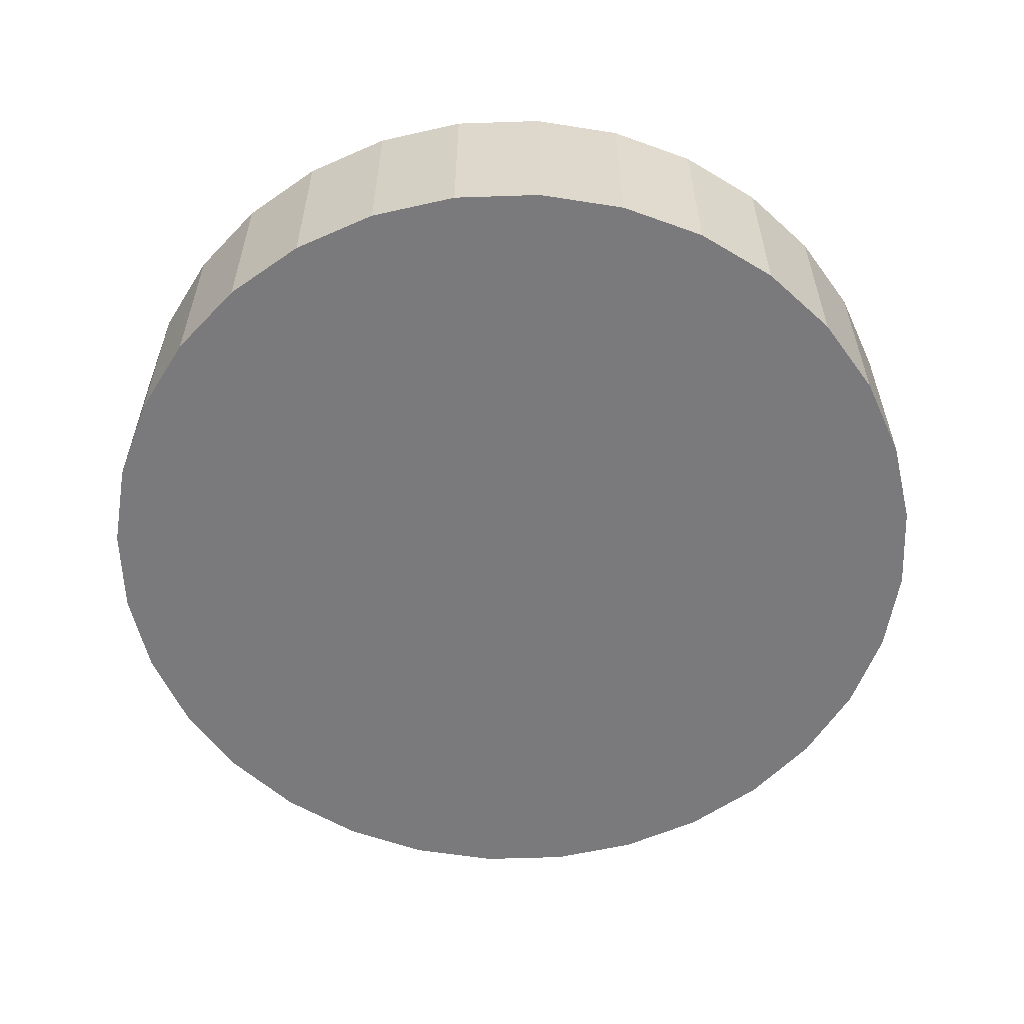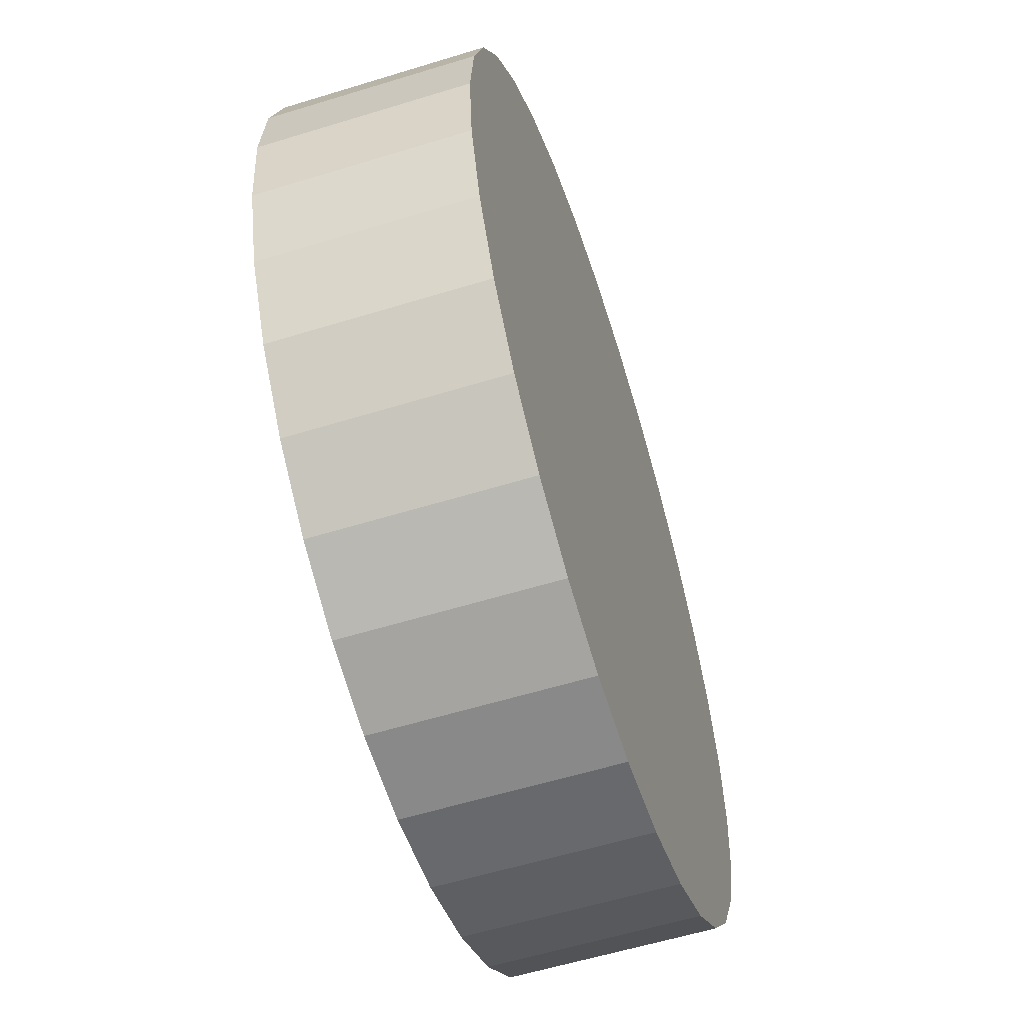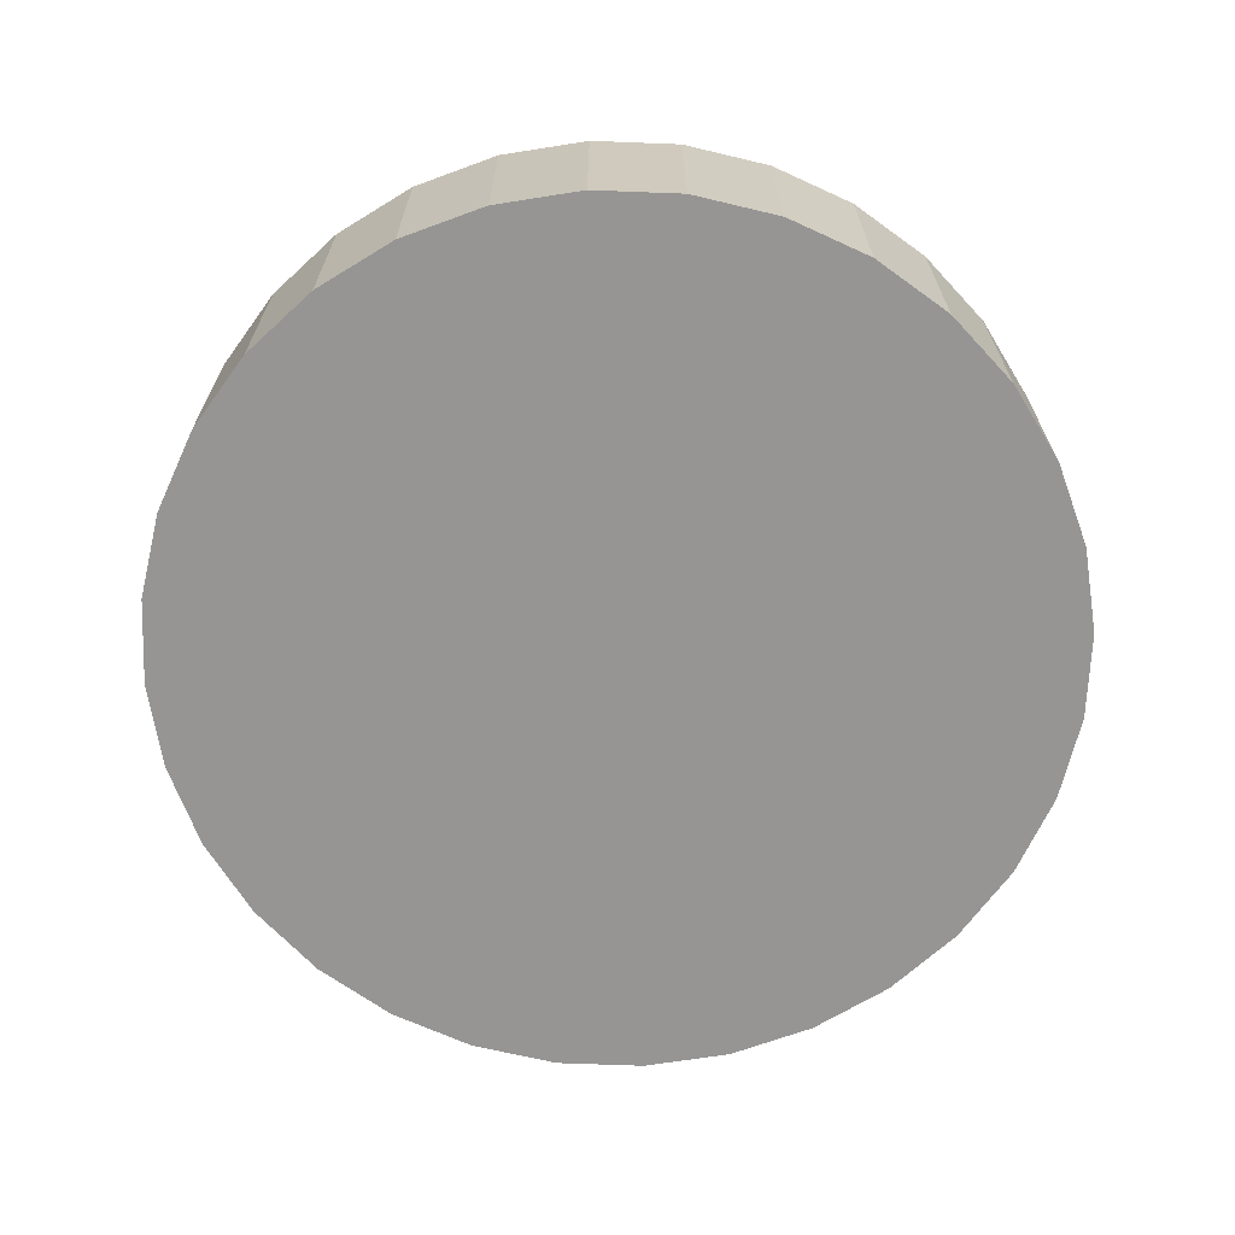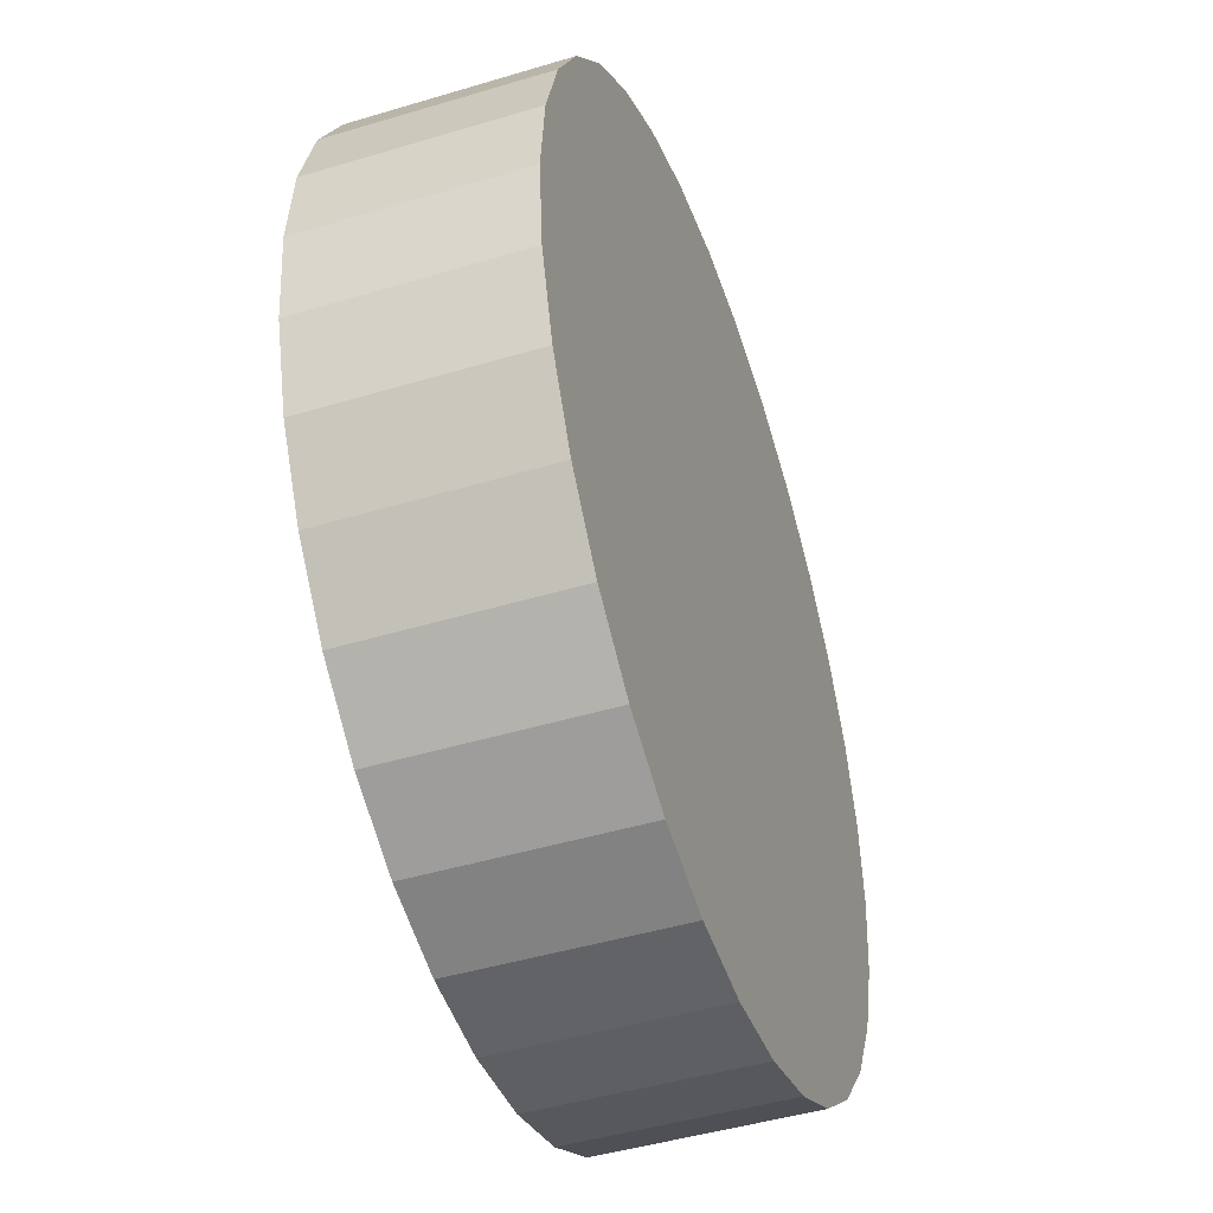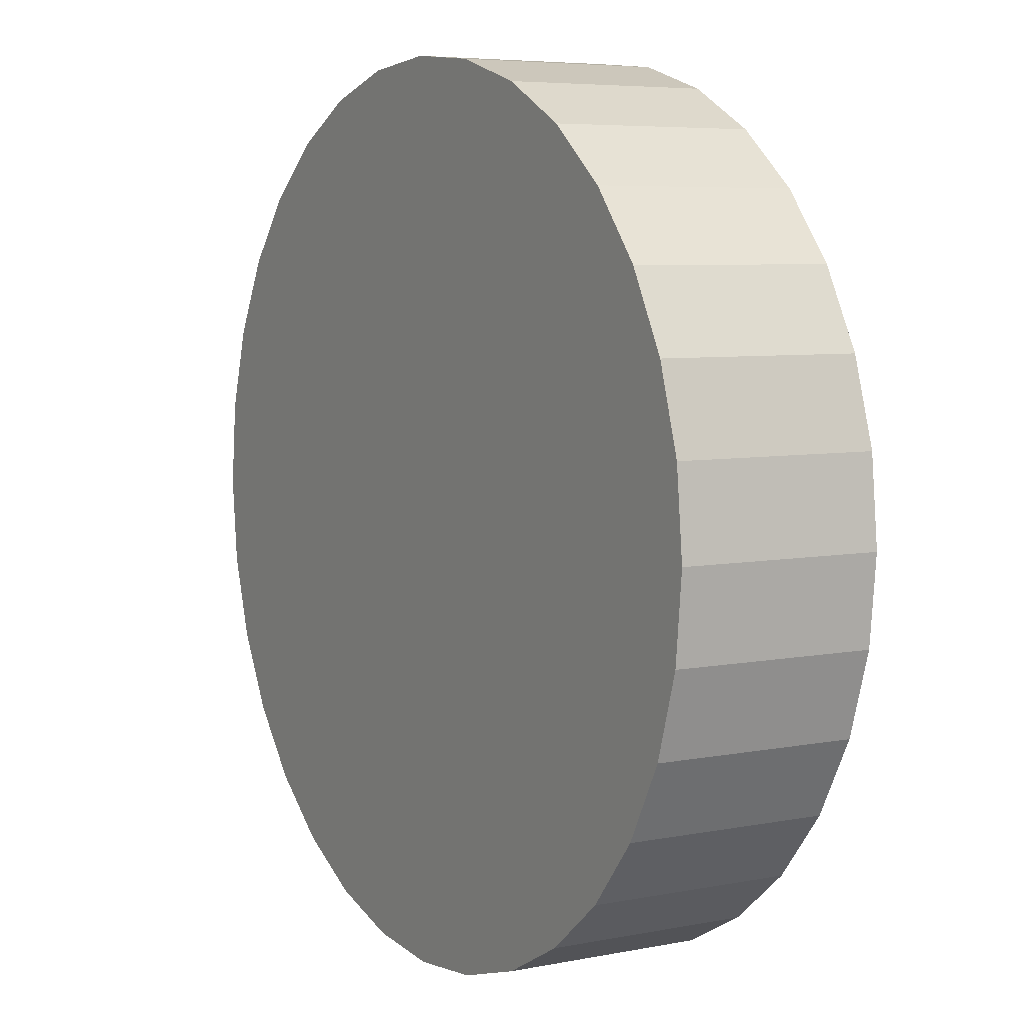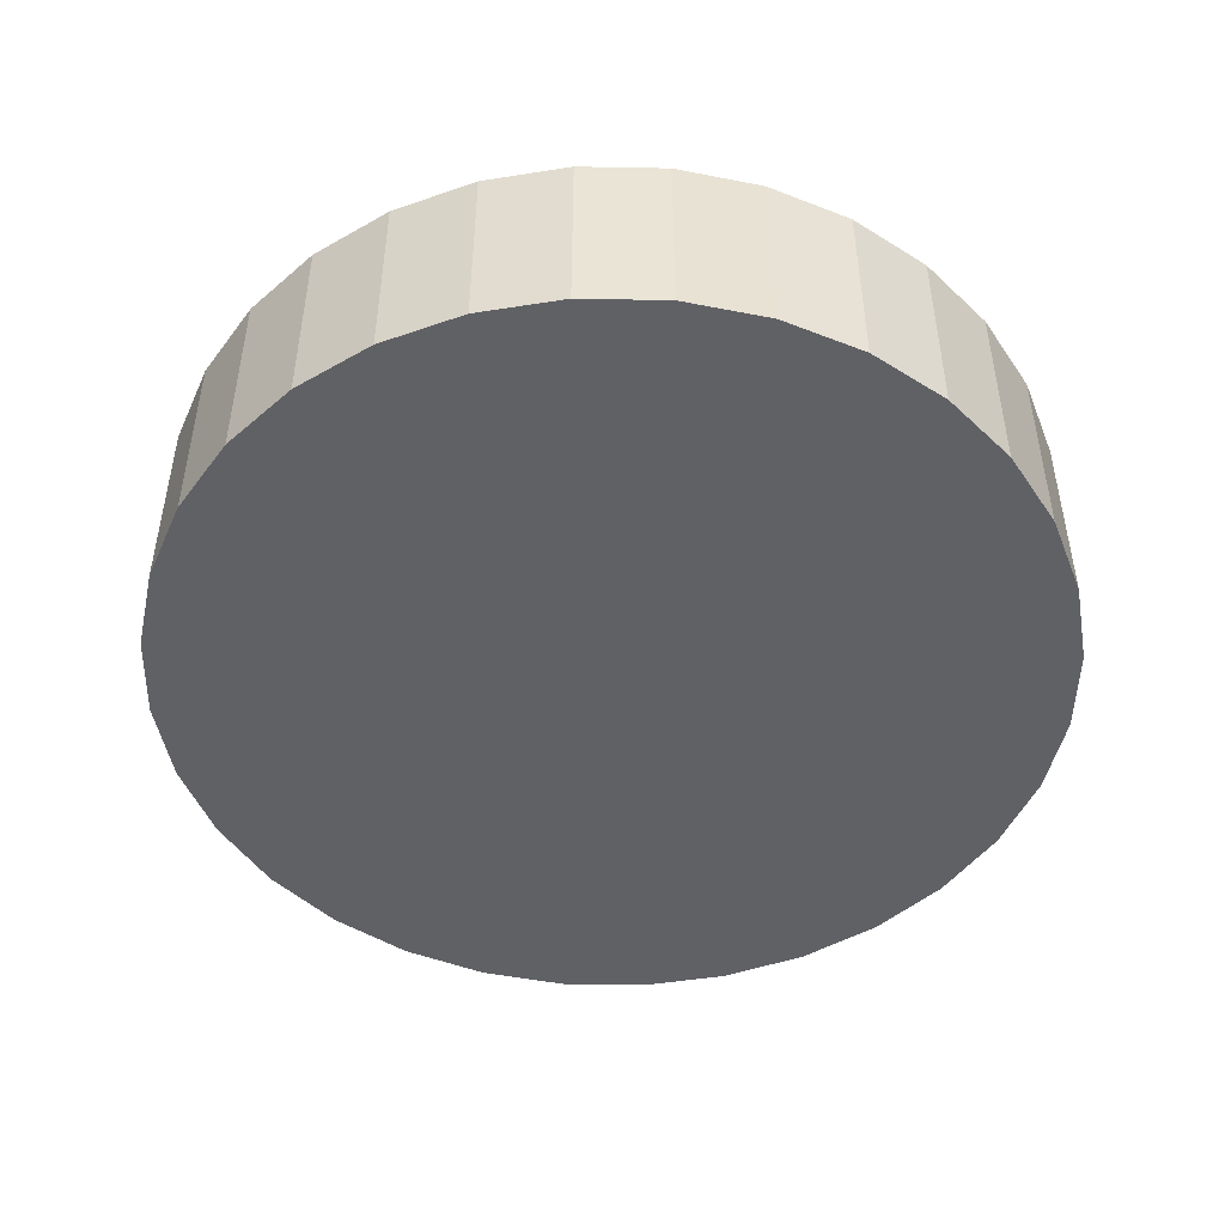
<metadata>
{"format":"obj","ext":"obj","renderer":"f3d","projection":"perspective","resolution":1024,"background":"white","views":[{"elev":-58.2,"azim":165.1,"up":"+Y"},{"elev":-58.0,"azim":-72.3,"up":"+Z"},{"elev":-67.5,"azim":115.9,"up":"+Y"},{"elev":-45.7,"azim":-70.9,"up":"+Z"},{"elev":6.0,"azim":-120.8,"up":"+Z"},{"elev":-48.0,"azim":-96.8,"up":"+Y"}]}
</metadata>
<code>
o Cylinder
v -0 -0.2299 -1
v -0 0.2299 -1
v 0.1951 -0.2299 -0.9808
v 0.1951 0.2299 -0.9808
v 0.3827 -0.2299 -0.9239
v 0.3827 0.2299 -0.9239
v 0.5556 -0.2299 -0.8315
v 0.5556 0.2299 -0.8315
v 0.7071 -0.2299 -0.7071
v 0.7071 0.2299 -0.7071
v 0.8315 -0.2299 -0.5556
v 0.8315 0.2299 -0.5556
v 0.9239 -0.2299 -0.3827
v 0.9239 0.2299 -0.3827
v 0.9808 -0.2299 -0.1951
v 0.9808 0.2299 -0.1951
v 1 -0.2299 -0
v 1 0.2299 -0
v 0.9808 -0.2299 0.1951
v 0.9808 0.2299 0.1951
v 0.9239 -0.2299 0.3827
v 0.9239 0.2299 0.3827
v 0.8315 -0.2299 0.5556
v 0.8315 0.2299 0.5556
v 0.7071 -0.2299 0.7071
v 0.7071 0.2299 0.7071
v 0.5556 -0.2299 0.8315
v 0.5556 0.2299 0.8315
v 0.3827 -0.2299 0.9239
v 0.3827 0.2299 0.9239
v 0.1951 -0.2299 0.9808
v 0.1951 0.2299 0.9808
v -0 -0.2299 1
v -0 0.2299 1
v -0.1951 -0.2299 0.9808
v -0.1951 0.2299 0.9808
v -0.3827 -0.2299 0.9239
v -0.3827 0.2299 0.9239
v -0.5556 -0.2299 0.8315
v -0.5556 0.2299 0.8315
v -0.7071 -0.2299 0.7071
v -0.7071 0.2299 0.7071
v -0.8315 -0.2299 0.5556
v -0.8315 0.2299 0.5556
v -0.9239 -0.2299 0.3827
v -0.9239 0.2299 0.3827
v -0.9808 -0.2299 0.1951
v -0.9808 0.2299 0.1951
v -1 -0.2299 -1e-06
v -1 0.2299 -1e-06
v -0.9808 -0.2299 -0.1951
v -0.9808 0.2299 -0.1951
v -0.9239 -0.2299 -0.3827
v -0.9239 0.2299 -0.3827
v -0.8315 -0.2299 -0.5556
v -0.8315 0.2299 -0.5556
v -0.7071 -0.2299 -0.7071
v -0.7071 0.2299 -0.7071
v -0.5556 -0.2299 -0.8315
v -0.5556 0.2299 -0.8315
v -0.3827 -0.2299 -0.9239
v -0.3827 0.2299 -0.9239
v -0.1951 -0.2299 -0.9808
v -0.1951 0.2299 -0.9808
f 1 2 4 3
f 3 4 6 5
f 5 6 8 7
f 7 8 10 9
f 9 10 12 11
f 11 12 14 13
f 13 14 16 15
f 15 16 18 17
f 17 18 20 19
f 19 20 22 21
f 21 22 24 23
f 23 24 26 25
f 25 26 28 27
f 27 28 30 29
f 29 30 32 31
f 31 32 34 33
f 33 34 36 35
f 35 36 38 37
f 37 38 40 39
f 39 40 42 41
f 41 42 44 43
f 43 44 46 45
f 45 46 48 47
f 47 48 50 49
f 49 50 52 51
f 51 52 54 53
f 53 54 56 55
f 55 56 58 57
f 57 58 60 59
f 59 60 62 61
f 4 2 64 62 60 58 56 54 52 50 48 46 44 42 40 38 36 34 32 30 28 26 24 22 20 18 16 14 12 10 8 6
f 61 62 64 63
f 63 64 2 1
f 1 3 5 7 9 11 13 15 17 19 21 23 25 27 29 31 33 35 37 39 41 43 45 47 49 51 53 55 57 59 61 63

</code>
